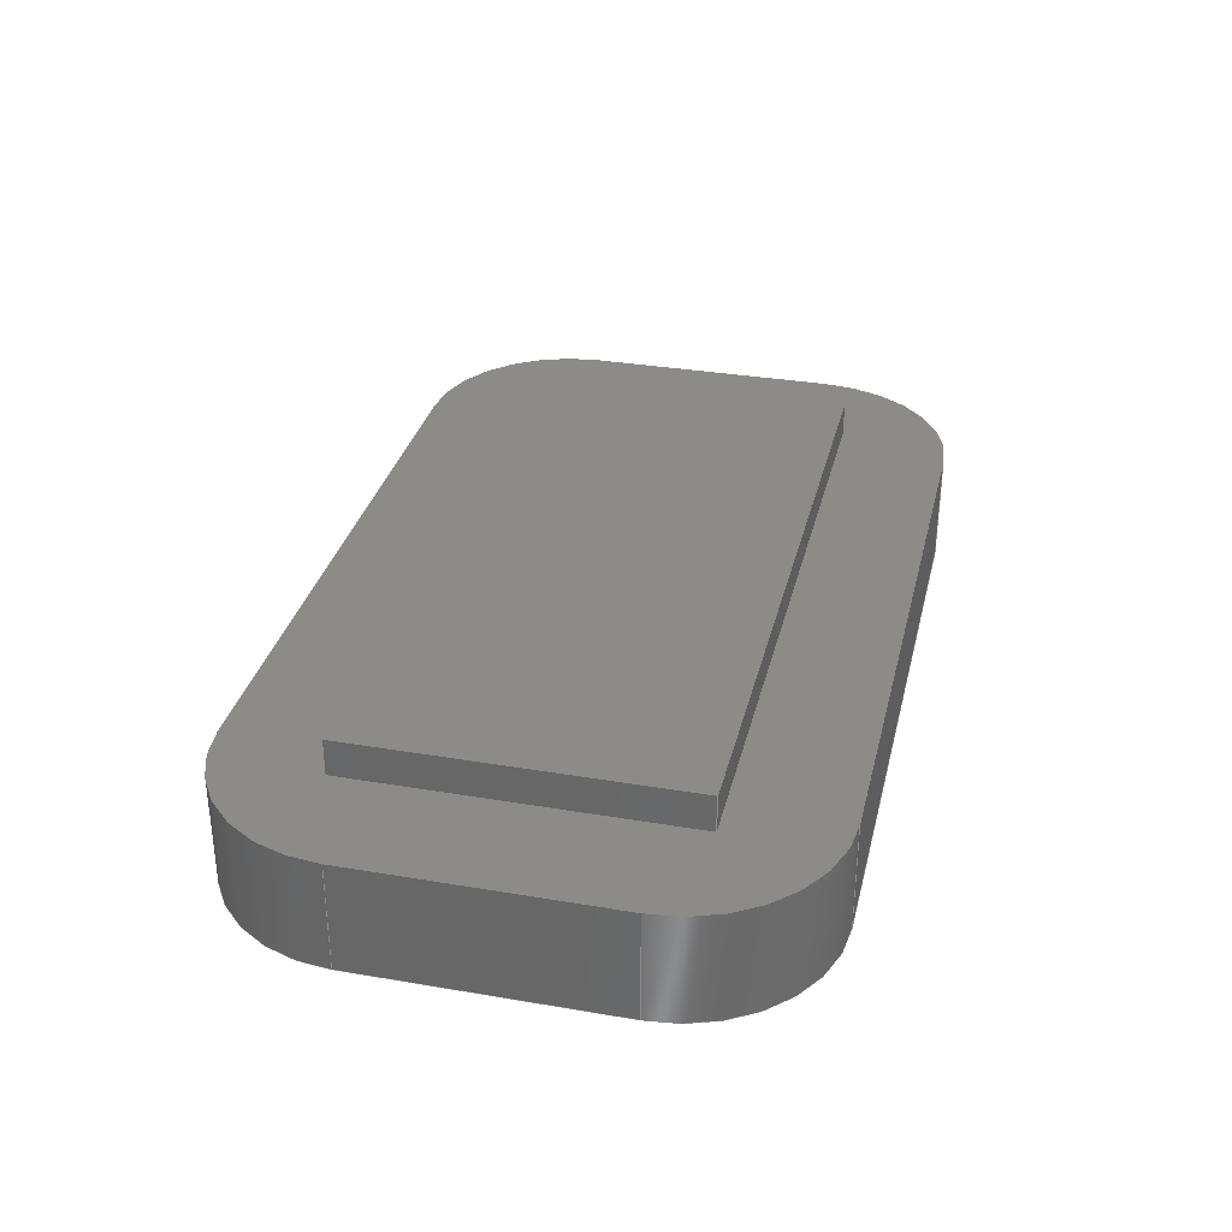
<metadata>
{"format":"step","ext":"step","renderer":"f3d","projection":"perspective","resolution":1024,"background":"white","views":[{"elev":32.7,"azim":-76.7,"up":"+Z"}]}
</metadata>
<code>
ISO-10303-21;
DATA;
#1=MECHANICAL_DESIGN_GEOMETRIC_PRESENTATION_REPRESENTATION('',(#4),#456);
#2=SHAPE_REPRESENTATION_RELATIONSHIP('SRR','None',#463,#3);
#3=ADVANCED_BREP_SHAPE_REPRESENTATION('',(#5),#455);
#4=STYLED_ITEM('',(#472),#5);
#5=MANIFOLD_SOLID_BREP('Body1',#264);
#6=FACE_BOUND('',#48,.T.);
#7=CIRCLE('',#285,0.4);
#8=CIRCLE('',#286,0.4);
#9=CIRCLE('',#289,0.4);
#10=CIRCLE('',#290,0.4);
#11=CIRCLE('',#293,0.4);
#12=CIRCLE('',#294,0.4);
#13=CIRCLE('',#297,0.4);
#14=CIRCLE('',#298,0.4);
#15=CYLINDRICAL_SURFACE('',#284,0.4);
#16=CYLINDRICAL_SURFACE('',#288,0.4);
#17=CYLINDRICAL_SURFACE('',#292,0.4);
#18=CYLINDRICAL_SURFACE('',#296,0.4);
#19=FACE_OUTER_BOUND('',#34,.T.);
#20=FACE_OUTER_BOUND('',#35,.T.);
#21=FACE_OUTER_BOUND('',#36,.T.);
#22=FACE_OUTER_BOUND('',#37,.T.);
#23=FACE_OUTER_BOUND('',#38,.T.);
#24=FACE_OUTER_BOUND('',#39,.T.);
#25=FACE_OUTER_BOUND('',#40,.T.);
#26=FACE_OUTER_BOUND('',#41,.T.);
#27=FACE_OUTER_BOUND('',#42,.T.);
#28=FACE_OUTER_BOUND('',#43,.T.);
#29=FACE_OUTER_BOUND('',#44,.T.);
#30=FACE_OUTER_BOUND('',#45,.T.);
#31=FACE_OUTER_BOUND('',#46,.T.);
#32=FACE_OUTER_BOUND('',#47,.T.);
#33=FACE_OUTER_BOUND('',#49,.T.);
#34=EDGE_LOOP('',(#166,#167,#168,#169));
#35=EDGE_LOOP('',(#170,#171,#172,#173));
#36=EDGE_LOOP('',(#174,#175,#176,#177));
#37=EDGE_LOOP('',(#178,#179,#180,#181));
#38=EDGE_LOOP('',(#182,#183,#184,#185));
#39=EDGE_LOOP('',(#186,#187,#188,#189));
#40=EDGE_LOOP('',(#190,#191,#192,#193));
#41=EDGE_LOOP('',(#194,#195,#196,#197));
#42=EDGE_LOOP('',(#198,#199,#200,#201));
#43=EDGE_LOOP('',(#202,#203,#204,#205));
#44=EDGE_LOOP('',(#206,#207,#208,#209));
#45=EDGE_LOOP('',(#210,#211,#212,#213));
#46=EDGE_LOOP('',(#214,#215,#216,#217));
#47=EDGE_LOOP('',(#218,#219,#220,#221,#222,#223,#224,#225));
#48=EDGE_LOOP('',(#226,#227,#228,#229));
#49=EDGE_LOOP('',(#230,#231,#232,#233,#234,#235,#236,#237));
#50=LINE('',#381,#78);
#51=LINE('',#383,#79);
#52=LINE('',#385,#80);
#53=LINE('',#386,#81);
#54=LINE('',#389,#82);
#55=LINE('',#391,#83);
#56=LINE('',#392,#84);
#57=LINE('',#395,#85);
#58=LINE('',#397,#86);
#59=LINE('',#398,#87);
#60=LINE('',#400,#88);
#61=LINE('',#401,#89);
#62=LINE('',#406,#90);
#63=LINE('',#408,#91);
#64=LINE('',#410,#92);
#65=LINE('',#411,#93);
#66=LINE('',#417,#94);
#67=LINE('',#420,#95);
#68=LINE('',#422,#96);
#69=LINE('',#423,#97);
#70=LINE('',#429,#98);
#71=LINE('',#432,#99);
#72=LINE('',#434,#100);
#73=LINE('',#435,#101);
#74=LINE('',#441,#102);
#75=LINE('',#444,#103);
#76=LINE('',#446,#104);
#77=LINE('',#447,#105);
#78=VECTOR('',#305,1);
#79=VECTOR('',#306,1);
#80=VECTOR('',#307,1);
#81=VECTOR('',#308,1);
#82=VECTOR('',#311,1);
#83=VECTOR('',#312,1);
#84=VECTOR('',#313,1);
#85=VECTOR('',#316,1);
#86=VECTOR('',#317,1);
#87=VECTOR('',#318,1);
#88=VECTOR('',#321,1);
#89=VECTOR('',#322,1);
#90=VECTOR('',#327,1);
#91=VECTOR('',#328,1);
#92=VECTOR('',#329,1);
#93=VECTOR('',#330,1);
#94=VECTOR('',#337,1);
#95=VECTOR('',#340,1);
#96=VECTOR('',#341,1);
#97=VECTOR('',#342,1);
#98=VECTOR('',#349,1);
#99=VECTOR('',#352,1);
#100=VECTOR('',#353,1);
#101=VECTOR('',#354,1);
#102=VECTOR('',#361,1);
#103=VECTOR('',#364,1);
#104=VECTOR('',#365,1);
#105=VECTOR('',#366,1);
#106=VERTEX_POINT('',#379);
#107=VERTEX_POINT('',#380);
#108=VERTEX_POINT('',#382);
#109=VERTEX_POINT('',#384);
#110=VERTEX_POINT('',#388);
#111=VERTEX_POINT('',#390);
#112=VERTEX_POINT('',#394);
#113=VERTEX_POINT('',#396);
#114=VERTEX_POINT('',#404);
#115=VERTEX_POINT('',#405);
#116=VERTEX_POINT('',#407);
#117=VERTEX_POINT('',#409);
#118=VERTEX_POINT('',#413);
#119=VERTEX_POINT('',#415);
#120=VERTEX_POINT('',#419);
#121=VERTEX_POINT('',#421);
#122=VERTEX_POINT('',#425);
#123=VERTEX_POINT('',#427);
#124=VERTEX_POINT('',#431);
#125=VERTEX_POINT('',#433);
#126=VERTEX_POINT('',#437);
#127=VERTEX_POINT('',#439);
#128=VERTEX_POINT('',#443);
#129=VERTEX_POINT('',#445);
#130=EDGE_CURVE('',#106,#107,#50,.T.);
#131=EDGE_CURVE('',#106,#108,#51,.T.);
#132=EDGE_CURVE('',#109,#108,#52,.T.);
#133=EDGE_CURVE('',#107,#109,#53,.T.);
#134=EDGE_CURVE('',#107,#110,#54,.T.);
#135=EDGE_CURVE('',#111,#109,#55,.T.);
#136=EDGE_CURVE('',#110,#111,#56,.T.);
#137=EDGE_CURVE('',#110,#112,#57,.T.);
#138=EDGE_CURVE('',#113,#111,#58,.T.);
#139=EDGE_CURVE('',#112,#113,#59,.T.);
#140=EDGE_CURVE('',#112,#106,#60,.T.);
#141=EDGE_CURVE('',#108,#113,#61,.T.);
#142=EDGE_CURVE('',#114,#115,#62,.T.);
#143=EDGE_CURVE('',#115,#116,#63,.T.);
#144=EDGE_CURVE('',#117,#116,#64,.T.);
#145=EDGE_CURVE('',#114,#117,#65,.T.);
#146=EDGE_CURVE('',#118,#114,#7,.T.);
#147=EDGE_CURVE('',#119,#117,#8,.T.);
#148=EDGE_CURVE('',#118,#119,#66,.T.);
#149=EDGE_CURVE('',#120,#118,#67,.T.);
#150=EDGE_CURVE('',#121,#119,#68,.T.);
#151=EDGE_CURVE('',#120,#121,#69,.T.);
#152=EDGE_CURVE('',#122,#120,#9,.T.);
#153=EDGE_CURVE('',#123,#121,#10,.T.);
#154=EDGE_CURVE('',#122,#123,#70,.T.);
#155=EDGE_CURVE('',#124,#122,#71,.T.);
#156=EDGE_CURVE('',#125,#123,#72,.T.);
#157=EDGE_CURVE('',#124,#125,#73,.T.);
#158=EDGE_CURVE('',#126,#124,#11,.T.);
#159=EDGE_CURVE('',#127,#125,#12,.T.);
#160=EDGE_CURVE('',#126,#127,#74,.T.);
#161=EDGE_CURVE('',#128,#126,#75,.T.);
#162=EDGE_CURVE('',#129,#127,#76,.T.);
#163=EDGE_CURVE('',#128,#129,#77,.T.);
#164=EDGE_CURVE('',#115,#128,#13,.T.);
#165=EDGE_CURVE('',#116,#129,#14,.T.);
#166=ORIENTED_EDGE('',*,*,#130,.F.);
#167=ORIENTED_EDGE('',*,*,#131,.T.);
#168=ORIENTED_EDGE('',*,*,#132,.F.);
#169=ORIENTED_EDGE('',*,*,#133,.F.);
#170=ORIENTED_EDGE('',*,*,#134,.F.);
#171=ORIENTED_EDGE('',*,*,#133,.T.);
#172=ORIENTED_EDGE('',*,*,#135,.F.);
#173=ORIENTED_EDGE('',*,*,#136,.F.);
#174=ORIENTED_EDGE('',*,*,#137,.F.);
#175=ORIENTED_EDGE('',*,*,#136,.T.);
#176=ORIENTED_EDGE('',*,*,#138,.F.);
#177=ORIENTED_EDGE('',*,*,#139,.F.);
#178=ORIENTED_EDGE('',*,*,#140,.F.);
#179=ORIENTED_EDGE('',*,*,#139,.T.);
#180=ORIENTED_EDGE('',*,*,#141,.F.);
#181=ORIENTED_EDGE('',*,*,#131,.F.);
#182=ORIENTED_EDGE('',*,*,#141,.T.);
#183=ORIENTED_EDGE('',*,*,#138,.T.);
#184=ORIENTED_EDGE('',*,*,#135,.T.);
#185=ORIENTED_EDGE('',*,*,#132,.T.);
#186=ORIENTED_EDGE('',*,*,#142,.T.);
#187=ORIENTED_EDGE('',*,*,#143,.T.);
#188=ORIENTED_EDGE('',*,*,#144,.F.);
#189=ORIENTED_EDGE('',*,*,#145,.F.);
#190=ORIENTED_EDGE('',*,*,#146,.T.);
#191=ORIENTED_EDGE('',*,*,#145,.T.);
#192=ORIENTED_EDGE('',*,*,#147,.F.);
#193=ORIENTED_EDGE('',*,*,#148,.F.);
#194=ORIENTED_EDGE('',*,*,#149,.T.);
#195=ORIENTED_EDGE('',*,*,#148,.T.);
#196=ORIENTED_EDGE('',*,*,#150,.F.);
#197=ORIENTED_EDGE('',*,*,#151,.F.);
#198=ORIENTED_EDGE('',*,*,#152,.T.);
#199=ORIENTED_EDGE('',*,*,#151,.T.);
#200=ORIENTED_EDGE('',*,*,#153,.F.);
#201=ORIENTED_EDGE('',*,*,#154,.F.);
#202=ORIENTED_EDGE('',*,*,#155,.T.);
#203=ORIENTED_EDGE('',*,*,#154,.T.);
#204=ORIENTED_EDGE('',*,*,#156,.F.);
#205=ORIENTED_EDGE('',*,*,#157,.F.);
#206=ORIENTED_EDGE('',*,*,#158,.T.);
#207=ORIENTED_EDGE('',*,*,#157,.T.);
#208=ORIENTED_EDGE('',*,*,#159,.F.);
#209=ORIENTED_EDGE('',*,*,#160,.F.);
#210=ORIENTED_EDGE('',*,*,#161,.T.);
#211=ORIENTED_EDGE('',*,*,#160,.T.);
#212=ORIENTED_EDGE('',*,*,#162,.F.);
#213=ORIENTED_EDGE('',*,*,#163,.F.);
#214=ORIENTED_EDGE('',*,*,#164,.T.);
#215=ORIENTED_EDGE('',*,*,#163,.T.);
#216=ORIENTED_EDGE('',*,*,#165,.F.);
#217=ORIENTED_EDGE('',*,*,#143,.F.);
#218=ORIENTED_EDGE('',*,*,#165,.T.);
#219=ORIENTED_EDGE('',*,*,#162,.T.);
#220=ORIENTED_EDGE('',*,*,#159,.T.);
#221=ORIENTED_EDGE('',*,*,#156,.T.);
#222=ORIENTED_EDGE('',*,*,#153,.T.);
#223=ORIENTED_EDGE('',*,*,#150,.T.);
#224=ORIENTED_EDGE('',*,*,#147,.T.);
#225=ORIENTED_EDGE('',*,*,#144,.T.);
#226=ORIENTED_EDGE('',*,*,#130,.T.);
#227=ORIENTED_EDGE('',*,*,#134,.T.);
#228=ORIENTED_EDGE('',*,*,#137,.T.);
#229=ORIENTED_EDGE('',*,*,#140,.T.);
#230=ORIENTED_EDGE('',*,*,#164,.F.);
#231=ORIENTED_EDGE('',*,*,#142,.F.);
#232=ORIENTED_EDGE('',*,*,#146,.F.);
#233=ORIENTED_EDGE('',*,*,#149,.F.);
#234=ORIENTED_EDGE('',*,*,#152,.F.);
#235=ORIENTED_EDGE('',*,*,#155,.F.);
#236=ORIENTED_EDGE('',*,*,#158,.F.);
#237=ORIENTED_EDGE('',*,*,#161,.F.);
#238=PLANE('',#278);
#239=PLANE('',#279);
#240=PLANE('',#280);
#241=PLANE('',#281);
#242=PLANE('',#282);
#243=PLANE('',#283);
#244=PLANE('',#287);
#245=PLANE('',#291);
#246=PLANE('',#295);
#247=PLANE('',#299);
#248=PLANE('',#300);
#249=ADVANCED_FACE('',(#19),#238,.T.);
#250=ADVANCED_FACE('',(#20),#239,.T.);
#251=ADVANCED_FACE('',(#21),#240,.T.);
#252=ADVANCED_FACE('',(#22),#241,.T.);
#253=ADVANCED_FACE('',(#23),#242,.T.);
#254=ADVANCED_FACE('',(#24),#243,.T.);
#255=ADVANCED_FACE('',(#25),#15,.T.);
#256=ADVANCED_FACE('',(#26),#244,.T.);
#257=ADVANCED_FACE('',(#27),#16,.T.);
#258=ADVANCED_FACE('',(#28),#245,.T.);
#259=ADVANCED_FACE('',(#29),#17,.T.);
#260=ADVANCED_FACE('',(#30),#246,.T.);
#261=ADVANCED_FACE('',(#31),#18,.T.);
#262=ADVANCED_FACE('',(#32,#6),#247,.T.);
#263=ADVANCED_FACE('',(#33),#248,.F.);
#264=CLOSED_SHELL('',(#249,#250,#251,#252,#253,#254,#255,#256,#257,#258,
#259,#260,#261,#262,#263));
#265=DERIVED_UNIT_ELEMENT(#267,1);
#266=DERIVED_UNIT_ELEMENT(#458,3);
#267=(
MASS_UNIT()
NAMED_UNIT(*)
SI_UNIT(.KILO.,.GRAM.)
);
#268=DERIVED_UNIT((#265,#266));
#269=MEASURE_REPRESENTATION_ITEM('density measure',
POSITIVE_RATIO_MEASURE(7850),#268);
#270=PROPERTY_DEFINITION_REPRESENTATION(#275,#272);
#271=PROPERTY_DEFINITION_REPRESENTATION(#276,#273);
#272=REPRESENTATION('material name',(#274),#455);
#273=REPRESENTATION('density',(#269),#455);
#274=DESCRIPTIVE_REPRESENTATION_ITEM('Steel','Steel');
#275=PROPERTY_DEFINITION('material property','material name',#465);
#276=PROPERTY_DEFINITION('material property','density of part',#465);
#277=AXIS2_PLACEMENT_3D('placement',#377,#301,#302);
#278=AXIS2_PLACEMENT_3D('',#378,#303,#304);
#279=AXIS2_PLACEMENT_3D('',#387,#309,#310);
#280=AXIS2_PLACEMENT_3D('',#393,#314,#315);
#281=AXIS2_PLACEMENT_3D('',#399,#319,#320);
#282=AXIS2_PLACEMENT_3D('',#402,#323,#324);
#283=AXIS2_PLACEMENT_3D('',#403,#325,#326);
#284=AXIS2_PLACEMENT_3D('',#412,#331,#332);
#285=AXIS2_PLACEMENT_3D('',#414,#333,#334);
#286=AXIS2_PLACEMENT_3D('',#416,#335,#336);
#287=AXIS2_PLACEMENT_3D('',#418,#338,#339);
#288=AXIS2_PLACEMENT_3D('',#424,#343,#344);
#289=AXIS2_PLACEMENT_3D('',#426,#345,#346);
#290=AXIS2_PLACEMENT_3D('',#428,#347,#348);
#291=AXIS2_PLACEMENT_3D('',#430,#350,#351);
#292=AXIS2_PLACEMENT_3D('',#436,#355,#356);
#293=AXIS2_PLACEMENT_3D('',#438,#357,#358);
#294=AXIS2_PLACEMENT_3D('',#440,#359,#360);
#295=AXIS2_PLACEMENT_3D('',#442,#362,#363);
#296=AXIS2_PLACEMENT_3D('',#448,#367,#368);
#297=AXIS2_PLACEMENT_3D('',#449,#369,#370);
#298=AXIS2_PLACEMENT_3D('',#450,#371,#372);
#299=AXIS2_PLACEMENT_3D('',#451,#373,#374);
#300=AXIS2_PLACEMENT_3D('',#452,#375,#376);
#301=DIRECTION('axis',(0,0,1));
#302=DIRECTION('refdir',(1,0,0));
#303=DIRECTION('center_axis',(-1,0,0));
#304=DIRECTION('ref_axis',(0,-1,0));
#305=DIRECTION('',(0,1,0));
#306=DIRECTION('',(0,0,1));
#307=DIRECTION('',(0,-1,0));
#308=DIRECTION('',(0,0,1));
#309=DIRECTION('center_axis',(0,1,0));
#310=DIRECTION('ref_axis',(-1,0,0));
#311=DIRECTION('',(1,0,0));
#312=DIRECTION('',(-1,0,0));
#313=DIRECTION('',(0,0,1));
#314=DIRECTION('center_axis',(1,0,0));
#315=DIRECTION('ref_axis',(0,1,0));
#316=DIRECTION('',(0,-1,0));
#317=DIRECTION('',(0,1,0));
#318=DIRECTION('',(0,0,1));
#319=DIRECTION('center_axis',(0,-1,0));
#320=DIRECTION('ref_axis',(1,0,0));
#321=DIRECTION('',(-1,0,0));
#322=DIRECTION('',(1,0,0));
#323=DIRECTION('center_axis',(0,0,1));
#324=DIRECTION('ref_axis',(1,0,0));
#325=DIRECTION('center_axis',(-1,1.586e-16,0));
#326=DIRECTION('ref_axis',(-1.586e-16,-1,0));
#327=DIRECTION('',(-1.586e-16,-1,0));
#328=DIRECTION('',(0,0,1));
#329=DIRECTION('',(-1.586e-16,-1,0));
#330=DIRECTION('',(0,0,1));
#331=DIRECTION('center_axis',(0,0,1));
#332=DIRECTION('ref_axis',(4.163e-16,1,0));
#333=DIRECTION('center_axis',(0,0,1));
#334=DIRECTION('ref_axis',(4.163e-16,1,0));
#335=DIRECTION('center_axis',(0,0,1));
#336=DIRECTION('ref_axis',(4.163e-16,1,0));
#337=DIRECTION('',(0,0,1));
#338=DIRECTION('center_axis',(2.612e-16,1,0));
#339=DIRECTION('ref_axis',(-1,2.612e-16,0));
#340=DIRECTION('',(-1,2.612e-16,0));
#341=DIRECTION('',(-1,2.612e-16,0));
#342=DIRECTION('',(0,0,1));
#343=DIRECTION('center_axis',(0,0,1));
#344=DIRECTION('ref_axis',(1,-1.11e-15,0));
#345=DIRECTION('center_axis',(0,0,1));
#346=DIRECTION('ref_axis',(1,-1.11e-15,0));
#347=DIRECTION('center_axis',(0,0,1));
#348=DIRECTION('ref_axis',(1,-1.11e-15,0));
#349=DIRECTION('',(0,0,1));
#350=DIRECTION('center_axis',(1,0,0));
#351=DIRECTION('ref_axis',(0,1,0));
#352=DIRECTION('',(0,1,0));
#353=DIRECTION('',(0,1,0));
#354=DIRECTION('',(0,0,1));
#355=DIRECTION('center_axis',(0,0,1));
#356=DIRECTION('ref_axis',(0,-1,0));
#357=DIRECTION('center_axis',(0,0,1));
#358=DIRECTION('ref_axis',(0,-1,0));
#359=DIRECTION('center_axis',(0,0,1));
#360=DIRECTION('ref_axis',(0,-1,0));
#361=DIRECTION('',(0,0,1));
#362=DIRECTION('center_axis',(-1.306e-16,-1,0));
#363=DIRECTION('ref_axis',(1,-1.306e-16,0));
#364=DIRECTION('',(1,-1.306e-16,0));
#365=DIRECTION('',(1,-1.306e-16,0));
#366=DIRECTION('',(0,0,1));
#367=DIRECTION('center_axis',(0,0,1));
#368=DIRECTION('ref_axis',(-1,5.551e-16,0));
#369=DIRECTION('center_axis',(0,0,1));
#370=DIRECTION('ref_axis',(-1,5.551e-16,0));
#371=DIRECTION('center_axis',(0,0,1));
#372=DIRECTION('ref_axis',(-1,5.551e-16,0));
#373=DIRECTION('center_axis',(0,0,1));
#374=DIRECTION('ref_axis',(1,0,0));
#375=DIRECTION('center_axis',(0,0,1));
#376=DIRECTION('ref_axis',(1,0,0));
#377=CARTESIAN_POINT('',(0,0,0));
#378=CARTESIAN_POINT('Origin',(0.3,2.2,0.3));
#379=CARTESIAN_POINT('',(0.3,1.3,0.3));
#380=CARTESIAN_POINT('',(0.3,2.2,0.3));
#381=CARTESIAN_POINT('',(0.3,1.975,0.3));
#382=CARTESIAN_POINT('',(0.3,1.3,0.4));
#383=CARTESIAN_POINT('',(0.3,1.3,0.3));
#384=CARTESIAN_POINT('',(0.3,2.2,0.4));
#385=CARTESIAN_POINT('',(0.3,1.3,0.4));
#386=CARTESIAN_POINT('',(0.3,2.2,0.3));
#387=CARTESIAN_POINT('Origin',(2.2,2.2,0.3));
#388=CARTESIAN_POINT('',(2.2,2.2,0.3));
#389=CARTESIAN_POINT('',(1.725,2.2,0.3));
#390=CARTESIAN_POINT('',(2.2,2.2,0.4));
#391=CARTESIAN_POINT('',(0.3,2.2,0.4));
#392=CARTESIAN_POINT('',(2.2,2.2,0.3));
#393=CARTESIAN_POINT('Origin',(2.2,1.3,0.3));
#394=CARTESIAN_POINT('',(2.2,1.3,0.3));
#395=CARTESIAN_POINT('',(2.2,1.525,0.3));
#396=CARTESIAN_POINT('',(2.2,1.3,0.4));
#397=CARTESIAN_POINT('',(2.2,2.2,0.4));
#398=CARTESIAN_POINT('',(2.2,1.3,0.3));
#399=CARTESIAN_POINT('Origin',(0.3,1.3,0.3));
#400=CARTESIAN_POINT('',(0.775,1.3,0.3));
#401=CARTESIAN_POINT('',(2.2,1.3,0.4));
#402=CARTESIAN_POINT('Origin',(1.25,1.75,0.4));
#403=CARTESIAN_POINT('Origin',(-4.189e-48,2.1,0));
#404=CARTESIAN_POINT('',(-1.665e-16,2.1,0));
#405=CARTESIAN_POINT('',(-1.11e-16,1.4,0));
#406=CARTESIAN_POINT('',(0,2.1,0));
#407=CARTESIAN_POINT('',(-1.11e-16,1.4,0.3));
#408=CARTESIAN_POINT('',(-1.11e-16,1.4,0));
#409=CARTESIAN_POINT('',(-1.665e-16,2.1,0.3));
#410=CARTESIAN_POINT('',(0,2.1,0.3));
#411=CARTESIAN_POINT('',(-1.665e-16,2.1,0));
#412=CARTESIAN_POINT('Origin',(0.4,2.1,0));
#413=CARTESIAN_POINT('',(0.4,2.5,0));
#414=CARTESIAN_POINT('Origin',(0.4,2.1,0));
#415=CARTESIAN_POINT('',(0.4,2.5,0.3));
#416=CARTESIAN_POINT('Origin',(0.4,2.1,0.3));
#417=CARTESIAN_POINT('',(0.4,2.5,0));
#418=CARTESIAN_POINT('Origin',(2.1,2.5,0));
#419=CARTESIAN_POINT('',(2.1,2.5,0));
#420=CARTESIAN_POINT('',(2.1,2.5,0));
#421=CARTESIAN_POINT('',(2.1,2.5,0.3));
#422=CARTESIAN_POINT('',(2.1,2.5,0.3));
#423=CARTESIAN_POINT('',(2.1,2.5,0));
#424=CARTESIAN_POINT('Origin',(2.1,2.1,0));
#425=CARTESIAN_POINT('',(2.5,2.1,0));
#426=CARTESIAN_POINT('Origin',(2.1,2.1,0));
#427=CARTESIAN_POINT('',(2.5,2.1,0.3));
#428=CARTESIAN_POINT('Origin',(2.1,2.1,0.3));
#429=CARTESIAN_POINT('',(2.5,2.1,0));
#430=CARTESIAN_POINT('Origin',(2.5,1.4,0));
#431=CARTESIAN_POINT('',(2.5,1.4,0));
#432=CARTESIAN_POINT('',(2.5,1.4,0));
#433=CARTESIAN_POINT('',(2.5,1.4,0.3));
#434=CARTESIAN_POINT('',(2.5,1.4,0.3));
#435=CARTESIAN_POINT('',(2.5,1.4,0));
#436=CARTESIAN_POINT('Origin',(2.1,1.4,0));
#437=CARTESIAN_POINT('',(2.1,1,0));
#438=CARTESIAN_POINT('Origin',(2.1,1.4,0));
#439=CARTESIAN_POINT('',(2.1,1,0.3));
#440=CARTESIAN_POINT('Origin',(2.1,1.4,0.3));
#441=CARTESIAN_POINT('',(2.1,1,0));
#442=CARTESIAN_POINT('Origin',(0.4,1,0));
#443=CARTESIAN_POINT('',(0.4,1,0));
#444=CARTESIAN_POINT('',(0.4,1,0));
#445=CARTESIAN_POINT('',(0.4,1,0.3));
#446=CARTESIAN_POINT('',(0.4,1,0.3));
#447=CARTESIAN_POINT('',(0.4,1,0));
#448=CARTESIAN_POINT('Origin',(0.4,1.4,0));
#449=CARTESIAN_POINT('Origin',(0.4,1.4,0));
#450=CARTESIAN_POINT('Origin',(0.4,1.4,0.3));
#451=CARTESIAN_POINT('Origin',(1.25,1.75,0.3));
#452=CARTESIAN_POINT('Origin',(1.25,1.75,0));
#453=UNCERTAINTY_MEASURE_WITH_UNIT(LENGTH_MEASURE(0.001),#457,
'DISTANCE_ACCURACY_VALUE',
'Maximum model space distance between geometric entities at asserted c
onnectivities');
#454=UNCERTAINTY_MEASURE_WITH_UNIT(LENGTH_MEASURE(0.001),#457,
'DISTANCE_ACCURACY_VALUE',
'Maximum model space distance between geometric entities at asserted c
onnectivities');
#455=(
GEOMETRIC_REPRESENTATION_CONTEXT(3)
GLOBAL_UNCERTAINTY_ASSIGNED_CONTEXT((#453))
GLOBAL_UNIT_ASSIGNED_CONTEXT((#457,#459,#460))
REPRESENTATION_CONTEXT('','3D')
);
#456=(
GEOMETRIC_REPRESENTATION_CONTEXT(3)
GLOBAL_UNCERTAINTY_ASSIGNED_CONTEXT((#454))
GLOBAL_UNIT_ASSIGNED_CONTEXT((#457,#459,#460))
REPRESENTATION_CONTEXT('','3D')
);
#457=(
LENGTH_UNIT()
NAMED_UNIT(*)
SI_UNIT(.CENTI.,.METRE.)
);
#458=(
LENGTH_UNIT()
NAMED_UNIT(*)
SI_UNIT($,.METRE.)
);
#459=(
NAMED_UNIT(*)
PLANE_ANGLE_UNIT()
SI_UNIT($,.RADIAN.)
);
#460=(
NAMED_UNIT(*)
SI_UNIT($,.STERADIAN.)
SOLID_ANGLE_UNIT()
);
#461=SHAPE_DEFINITION_REPRESENTATION(#462,#463);
#462=PRODUCT_DEFINITION_SHAPE('',$,#465);
#463=SHAPE_REPRESENTATION('',(#277),#455);
#464=PRODUCT_DEFINITION_CONTEXT('part definition',#469,'design');
#465=PRODUCT_DEFINITION('Untitled','Untitled',#466,#464);
#466=PRODUCT_DEFINITION_FORMATION('',$,#471);
#467=PRODUCT_RELATED_PRODUCT_CATEGORY('Untitled','Untitled',(#471));
#468=APPLICATION_PROTOCOL_DEFINITION('international standard',
'automotive_design',2009,#469);
#469=APPLICATION_CONTEXT(
'Core Data for Automotive Mechanical Design Process');
#470=PRODUCT_CONTEXT('part definition',#469,'mechanical');
#471=PRODUCT('Untitled','Untitled',$,(#470));
#472=PRESENTATION_STYLE_ASSIGNMENT((#473));
#473=SURFACE_STYLE_USAGE(.BOTH.,#474);
#474=SURFACE_SIDE_STYLE('',(#475));
#475=SURFACE_STYLE_FILL_AREA(#476);
#476=FILL_AREA_STYLE('Steel - Satin',(#477));
#477=FILL_AREA_STYLE_COLOUR('Steel - Satin',#478);
#478=COLOUR_RGB('Steel - Satin',0.6275,0.6275,0.6275);
ENDSEC;
END-ISO-10303-21;

</code>
